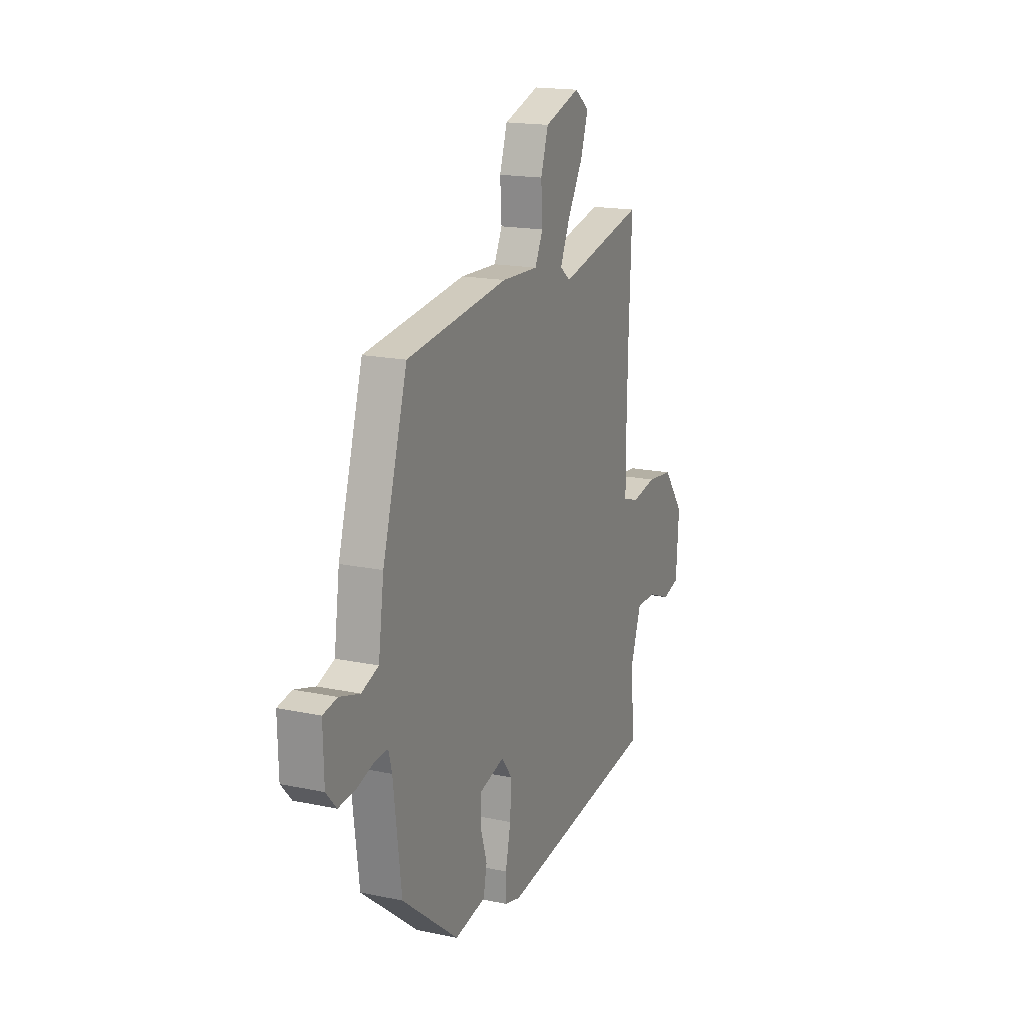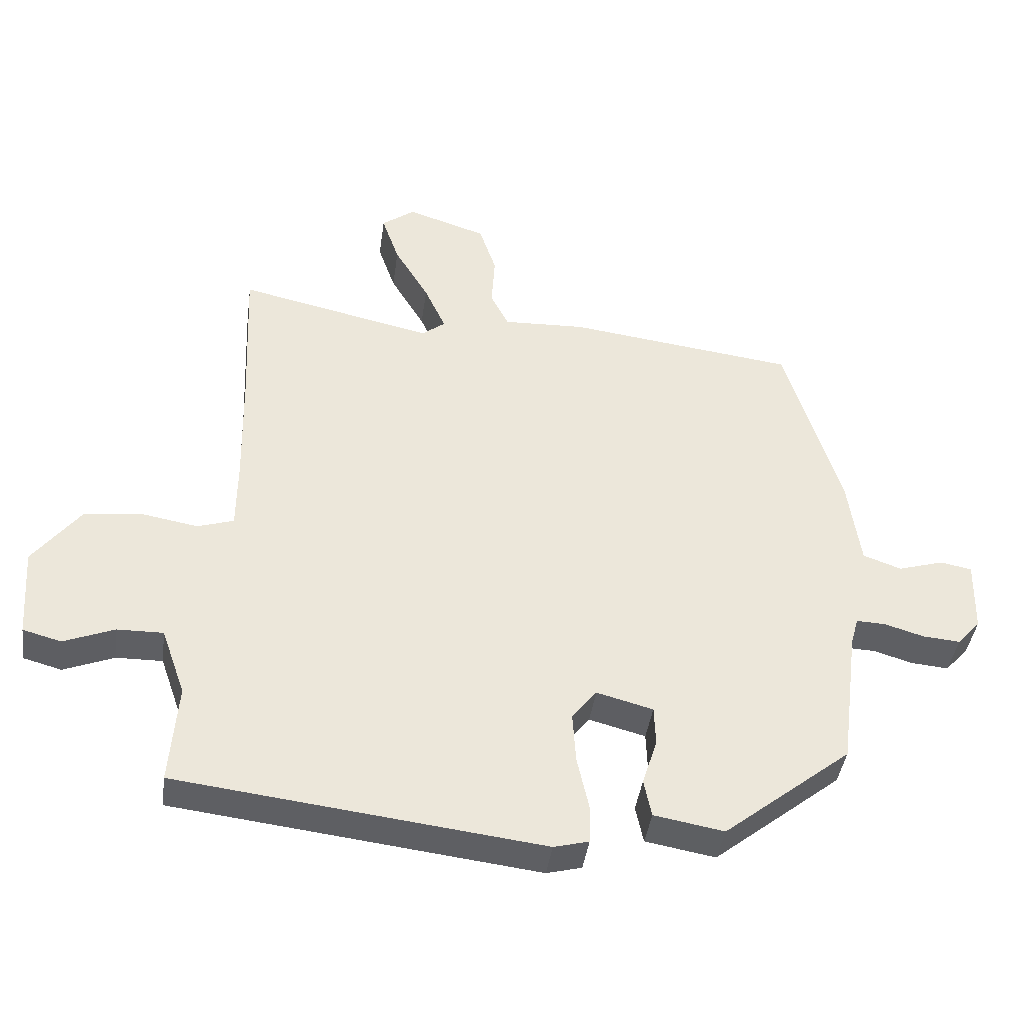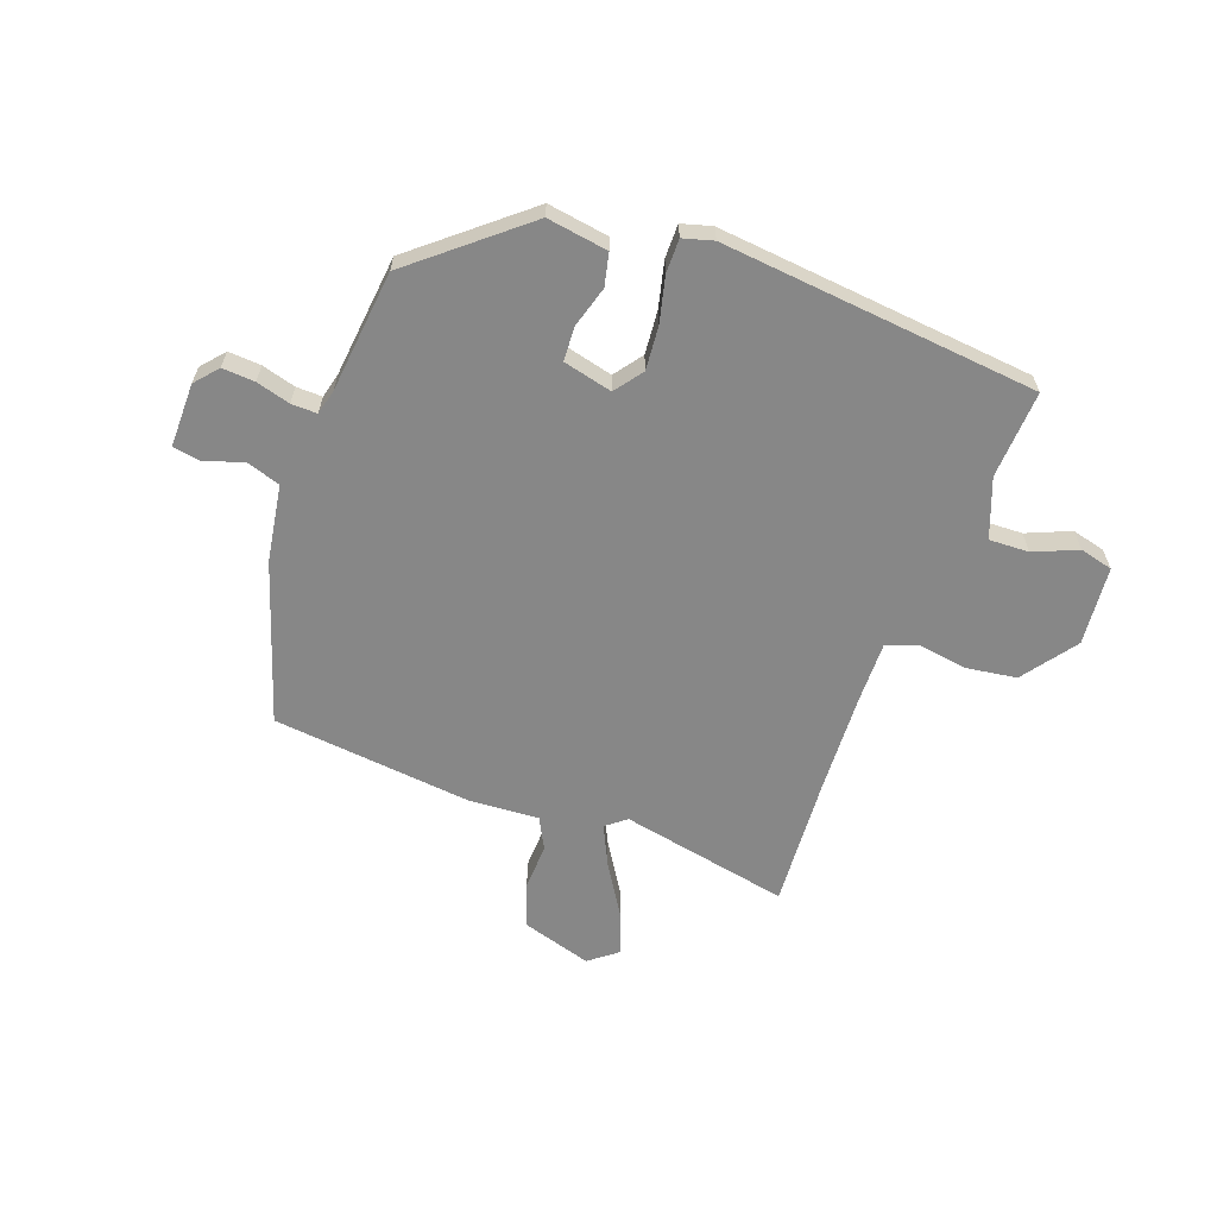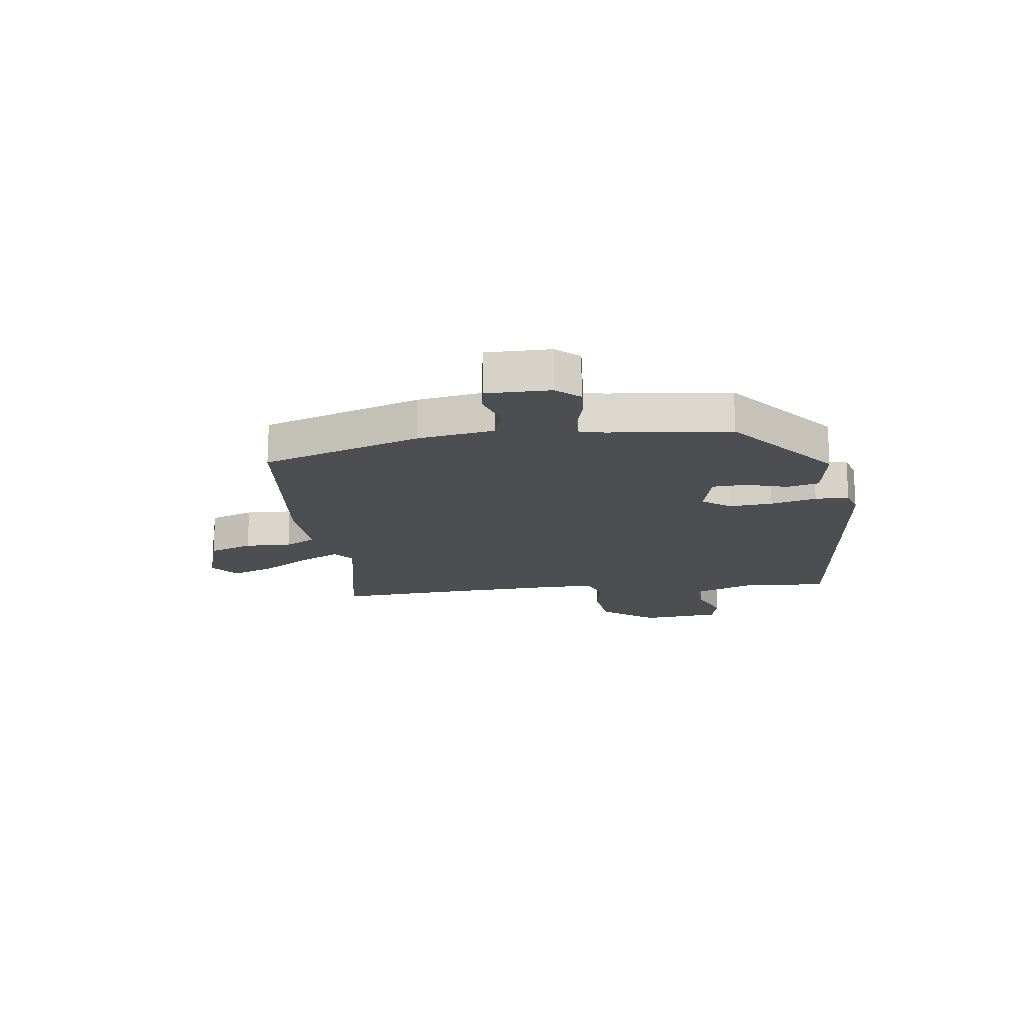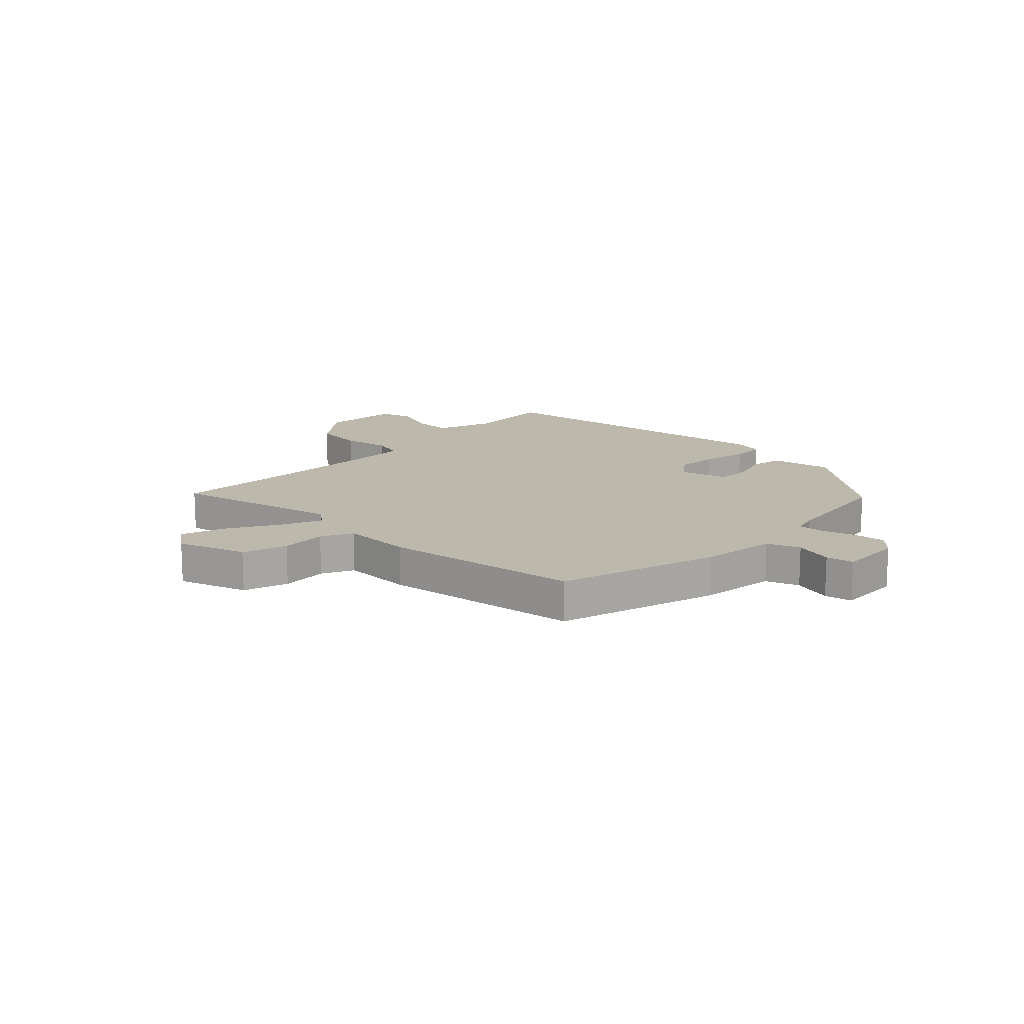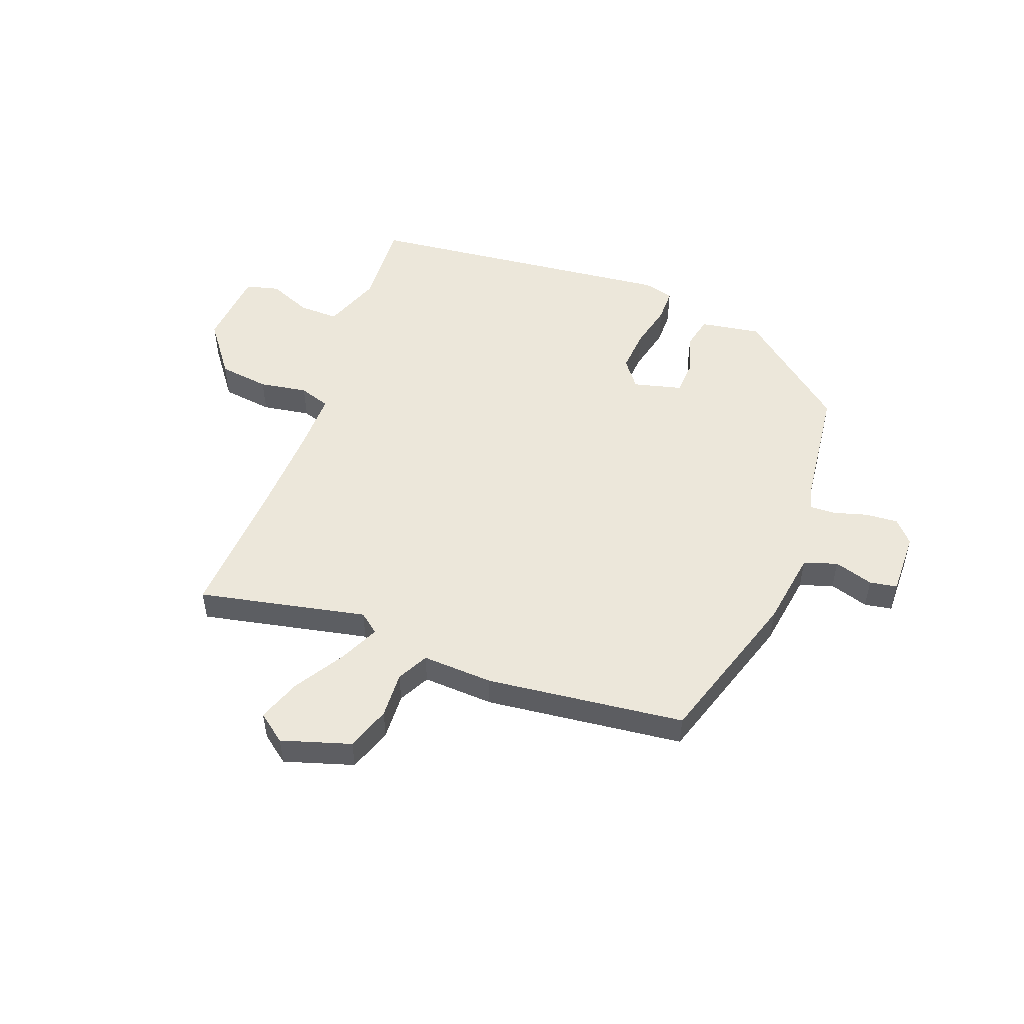
<metadata>
{"format":"obj","ext":"obj","renderer":"f3d","projection":"perspective","resolution":1024,"background":"white","views":[{"elev":17.5,"azim":112.7,"up":"+Z"},{"elev":-41.1,"azim":-7.7,"up":"+Z"},{"elev":-62.5,"azim":161.1,"up":"+Y"},{"elev":-17.2,"azim":98.6,"up":"+Y"},{"elev":14.8,"azim":43.6,"up":"+Y"},{"elev":50.8,"azim":21.2,"up":"+Y"}]}
</metadata>
<code>
v -0.551 0.07 -0.465
v -0.539 0.07 -0.309
v -0.576 0.07 -0.204
v -0.647 0.07 -0.205
v -0.725 0.07 -0.236
v -0.784 0.07 -0.22
v -0.794 0.07 -0.079
v -0.722 0.07 0.015
v -0.631 0.07 0.026
v -0.545 0.07 0.011
v -0.489 0.07 0.029
v -0.488 0.07 0.137
v -0.492 0.07 0.316
v -0.502 0.07 0.552
v -0.202 0.07 0.486
v -0.166 0.07 0.514
v -0.199 0.07 0.587
v -0.252 0.07 0.676
v -0.279 0.07 0.754
v -0.228 0.07 0.792
v -0.105 0.07 0.752
v -0.079 0.07 0.673
v -0.084 0.07 0.59
v -0.056 0.07 0.534
v 0.071 0.07 0.539
v 0.424 0.07 0.494
v 0.51 0.07 0.209
v 0.529 0.07 0.072
v 0.588 0.07 0.051
v 0.658 0.07 0.072
v 0.707 0.07 0.063
v 0.704 0.07 -0.051
v 0.668 0.07 -0.091
v 0.61 0.07 -0.086
v 0.55 0.07 -0.068
v 0.504 0.07 -0.066
v 0.492 0.07 -0.11
v 0.464 0.07 -0.327
v 0.267 0.07 -0.484
v 0.159 0.07 -0.465
v 0.147 0.07 -0.407
v 0.17 0.07 -0.334
v 0.168 0.07 -0.273
v 0.081 0.07 -0.25
v 0.043 0.07 -0.299
v 0.048 0.07 -0.377
v 0.066 0.07 -0.459
v 0.065 0.07 -0.519
v 0.011 0.07 -0.533
v -0.551 0 -0.465
v -0.539 0 -0.309
v -0.576 0 -0.204
v -0.647 0 -0.205
v -0.725 0 -0.236
v -0.784 0 -0.22
v -0.794 0 -0.079
v -0.722 0 0.015
v -0.631 0 0.026
v -0.545 0 0.011
v -0.489 0 0.029
v -0.488 0 0.137
v -0.492 0 0.316
v -0.502 0 0.552
v -0.202 0 0.486
v -0.166 0 0.514
v -0.199 0 0.587
v -0.252 0 0.676
v -0.279 0 0.754
v -0.228 0 0.792
v -0.105 0 0.752
v -0.079 0 0.673
v -0.084 0 0.59
v -0.056 0 0.534
v 0.071 0 0.539
v 0.424 0 0.494
v 0.51 0 0.209
v 0.529 0 0.072
v 0.588 0 0.051
v 0.658 0 0.072
v 0.707 0 0.063
v 0.704 0 -0.051
v 0.668 0 -0.091
v 0.61 0 -0.086
v 0.55 0 -0.068
v 0.504 0 -0.066
v 0.492 0 -0.11
v 0.464 0 -0.327
v 0.267 0 -0.484
v 0.159 0 -0.465
v 0.147 0 -0.407
v 0.17 0 -0.334
v 0.168 0 -0.273
v 0.081 0 -0.25
v 0.043 0 -0.299
v 0.048 0 -0.377
v 0.066 0 -0.459
v 0.065 0 -0.519
v 0.011 0 -0.533
f 46 47 48 49
f 45 46 49 1
f 44 45 1 2
f 39 40 41 42
f 37 38 39 42
f 36 37 42 43
f 32 33 34 35
f 32 35 36
f 29 30 31 32
f 28 29 32 36
f 24 25 26 27
f 24 27 28 36
f 20 21 22 23
f 20 23 24
f 17 18 19 20
f 16 17 20 24
f 15 16 24 36
f 13 14 15 36
f 7 8 9 10
f 7 10 11
f 4 5 6 7
f 3 4 7 11
f 44 2 3 11
f 43 44 11 12
f 12 13 36 43
f 98 97 96 95
f 50 98 95 94
f 51 50 94 93
f 91 90 89 88
f 91 88 87 86
f 92 91 86 85
f 84 83 82 81
f 85 84 81
f 81 80 79 78
f 85 81 78 77
f 76 75 74 73
f 85 77 76 73
f 72 71 70 69
f 73 72 69
f 69 68 67 66
f 73 69 66 65
f 85 73 65 64
f 85 64 63 62
f 59 58 57 56
f 60 59 56
f 56 55 54 53
f 60 56 53 52
f 60 52 51 93
f 61 60 93 92
f 92 85 62 61
f 1 50 51 2
f 2 51 52 3
f 3 52 53 4
f 4 53 54 5
f 5 54 55 6
f 6 55 56 7
f 7 56 57 8
f 8 57 58 9
f 9 58 59 10
f 10 59 60 11
f 11 60 61 12
f 12 61 62 13
f 13 62 63 14
f 14 63 64 15
f 15 64 65 16
f 16 65 66 17
f 17 66 67 18
f 18 67 68 19
f 19 68 69 20
f 20 69 70 21
f 21 70 71 22
f 22 71 72 23
f 23 72 73 24
f 24 73 74 25
f 25 74 75 26
f 26 75 76 27
f 27 76 77 28
f 28 77 78 29
f 29 78 79 30
f 30 79 80 31
f 31 80 81 32
f 32 81 82 33
f 33 82 83 34
f 34 83 84 35
f 35 84 85 36
f 36 85 86 37
f 37 86 87 38
f 38 87 88 39
f 39 88 89 40
f 40 89 90 41
f 41 90 91 42
f 42 91 92 43
f 43 92 93 44
f 44 93 94 45
f 45 94 95 46
f 46 95 96 47
f 47 96 97 48
f 48 97 98 49
f 49 98 50 1

</code>
